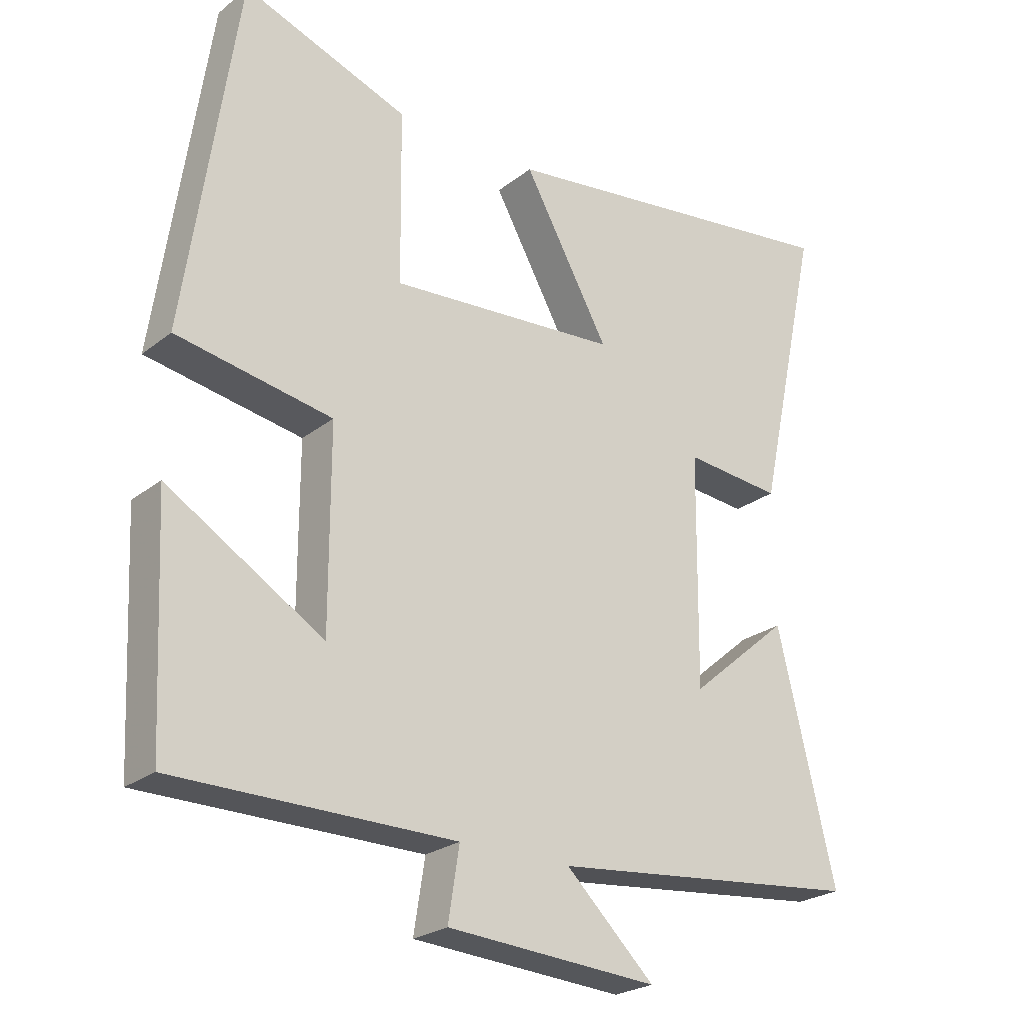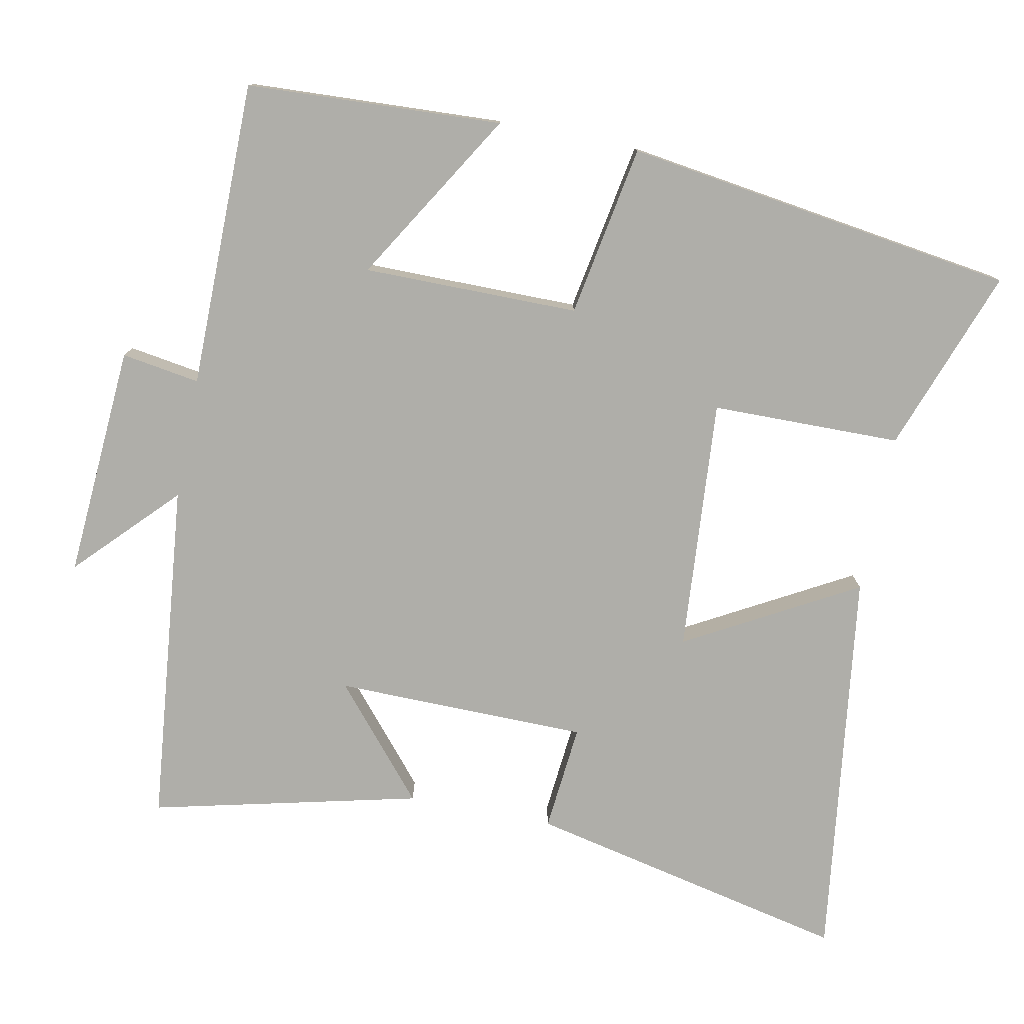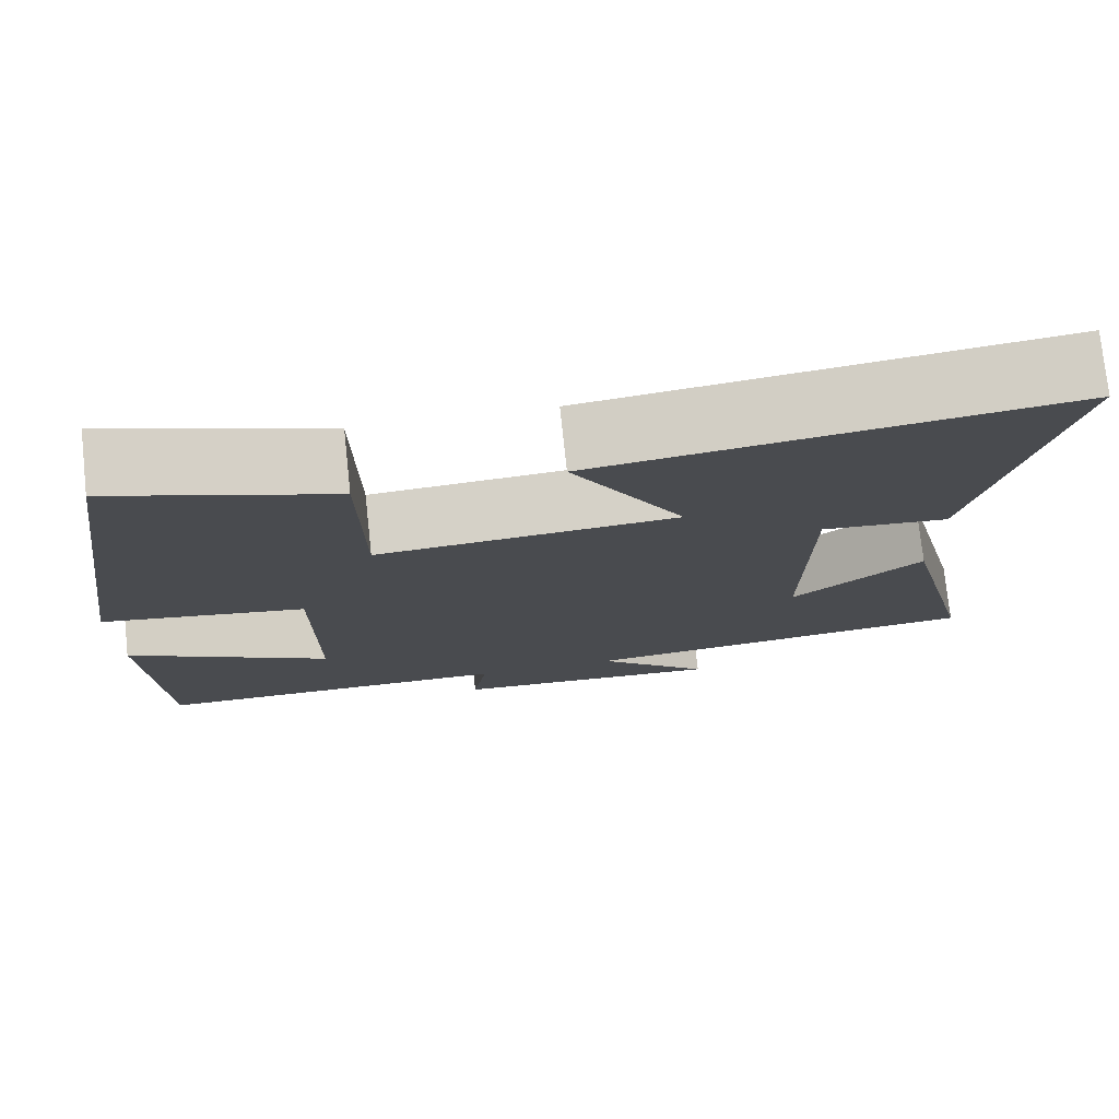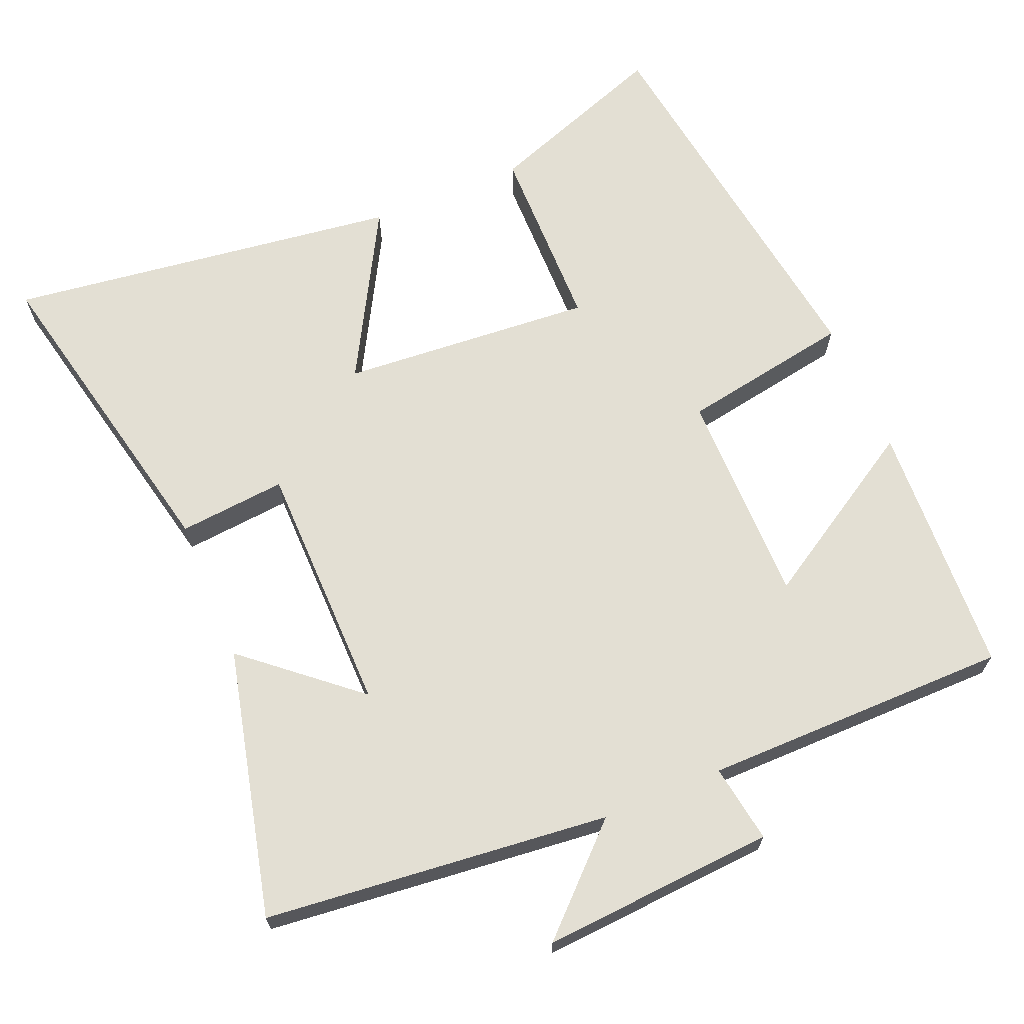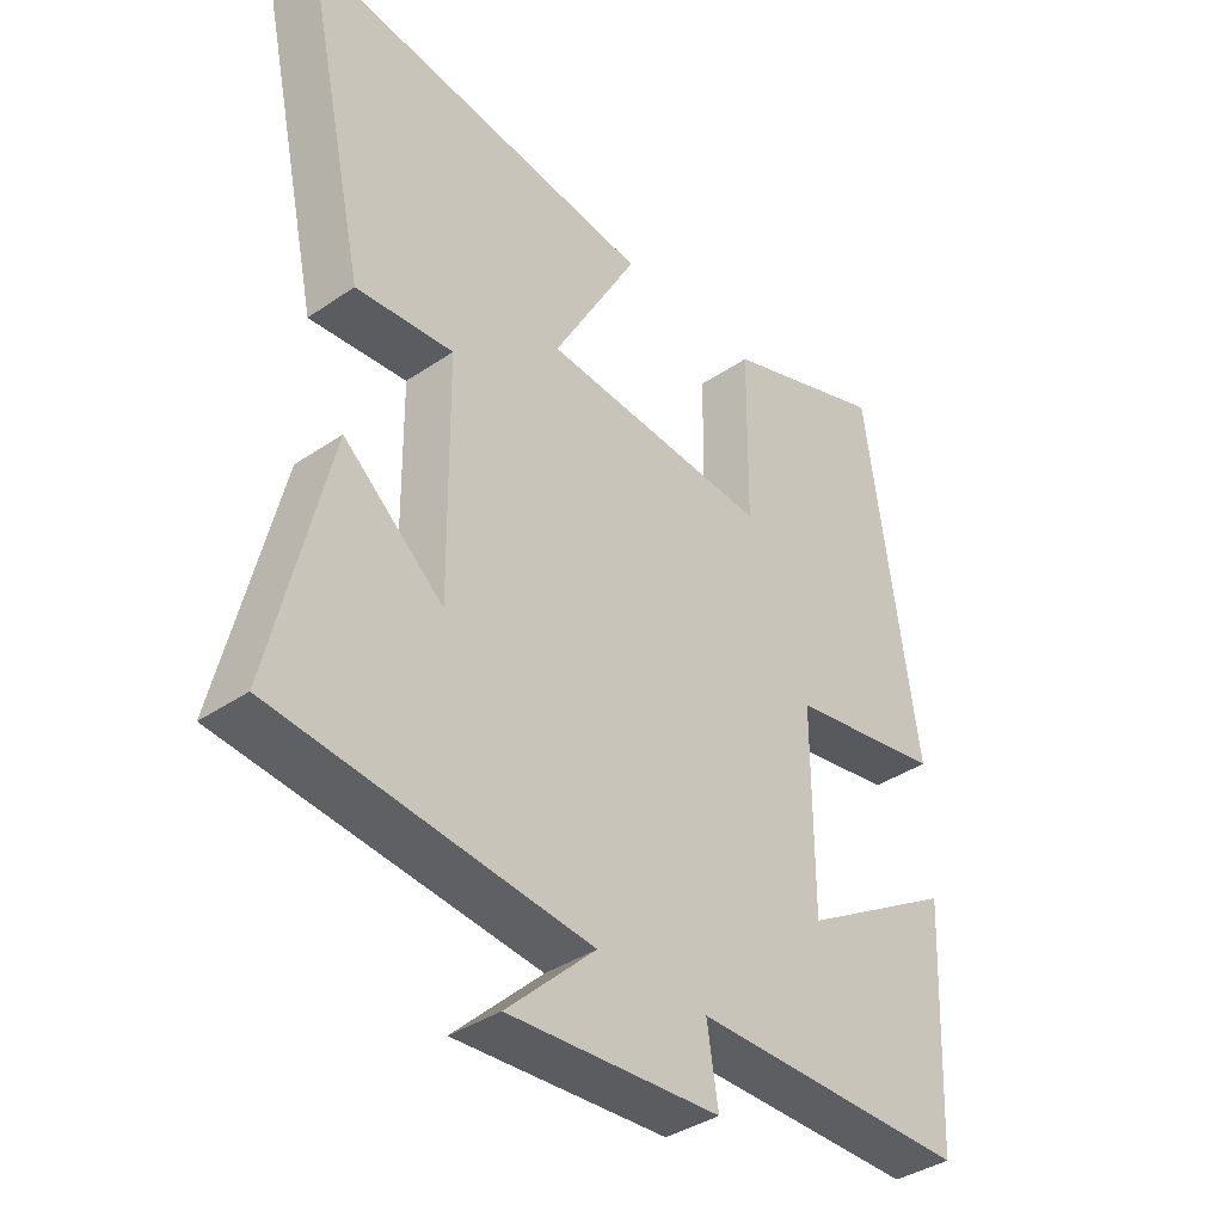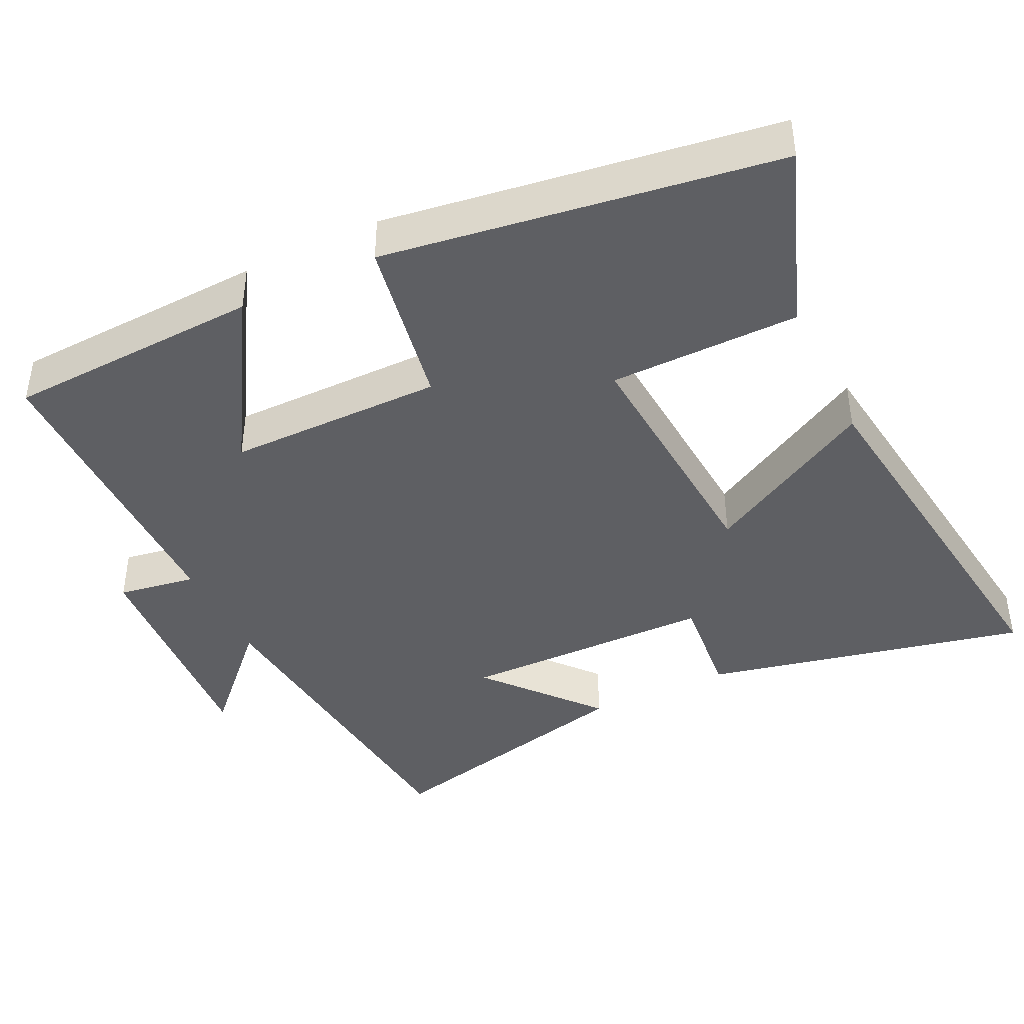
<metadata>
{"format":"obj","ext":"obj","renderer":"f3d","projection":"perspective","resolution":1024,"background":"white","views":[{"elev":-24.4,"azim":-38.3,"up":"+Z"},{"elev":-77.5,"azim":-101.2,"up":"+Y"},{"elev":76.3,"azim":-6.1,"up":"+Z"},{"elev":67.1,"azim":157.3,"up":"+Y"},{"elev":-38.3,"azim":130.8,"up":"+Z"},{"elev":-41.9,"azim":-64.3,"up":"+Y"}]}
</metadata>
<code>
v -0.483 0.07 -0.498
v -0.5 0.07 -0.145
v -0.263 0.07 -0.289
v -0.263 0.07 0.009
v -0.5 0.07 0.051
v -0.422 0.07 0.592
v -0.169 0.07 0.5
v -0.166 0.07 0.238
v 0.184 0.07 0.264
v 0.053 0.07 0.5
v 0.598 0.07 0.572
v 0.5 0.07 0.125
v 0.351 0.07 0.139
v 0.347 0.07 -0.211
v 0.5 0.07 -0.081
v 0.588 0.07 -0.451
v 0.111 0.07 -0.5
v 0.246 0.07 -0.63
v -0.076 0.07 -0.608
v -0.059 0.07 -0.5
v -0.483 0 -0.498
v -0.5 0 -0.145
v -0.263 0 -0.289
v -0.263 0 0.009
v -0.5 0 0.051
v -0.422 0 0.592
v -0.169 0 0.5
v -0.166 0 0.238
v 0.184 0 0.264
v 0.053 0 0.5
v 0.598 0 0.572
v 0.5 0 0.125
v 0.351 0 0.139
v 0.347 0 -0.211
v 0.5 0 -0.081
v 0.588 0 -0.451
v 0.111 0 -0.5
v 0.246 0 -0.63
v -0.076 0 -0.608
v -0.059 0 -0.5
f 17 18 19 20
f 14 15 16 17
f 13 14 17 20
f 10 11 12 13
f 9 10 13
f 8 9 13 20
f 5 6 7 8
f 4 5 8
f 3 4 8 20
f 1 2 3 20
f 40 39 38 37
f 37 36 35 34
f 40 37 34 33
f 33 32 31 30
f 33 30 29
f 40 33 29 28
f 28 27 26 25
f 28 25 24
f 40 28 24 23
f 40 23 22 21
f 1 21 22 2
f 2 22 23 3
f 3 23 24 4
f 4 24 25 5
f 5 25 26 6
f 6 26 27 7
f 7 27 28 8
f 8 28 29 9
f 9 29 30 10
f 10 30 31 11
f 11 31 32 12
f 12 32 33 13
f 13 33 34 14
f 14 34 35 15
f 15 35 36 16
f 16 36 37 17
f 17 37 38 18
f 18 38 39 19
f 19 39 40 20
f 20 40 21 1

</code>
